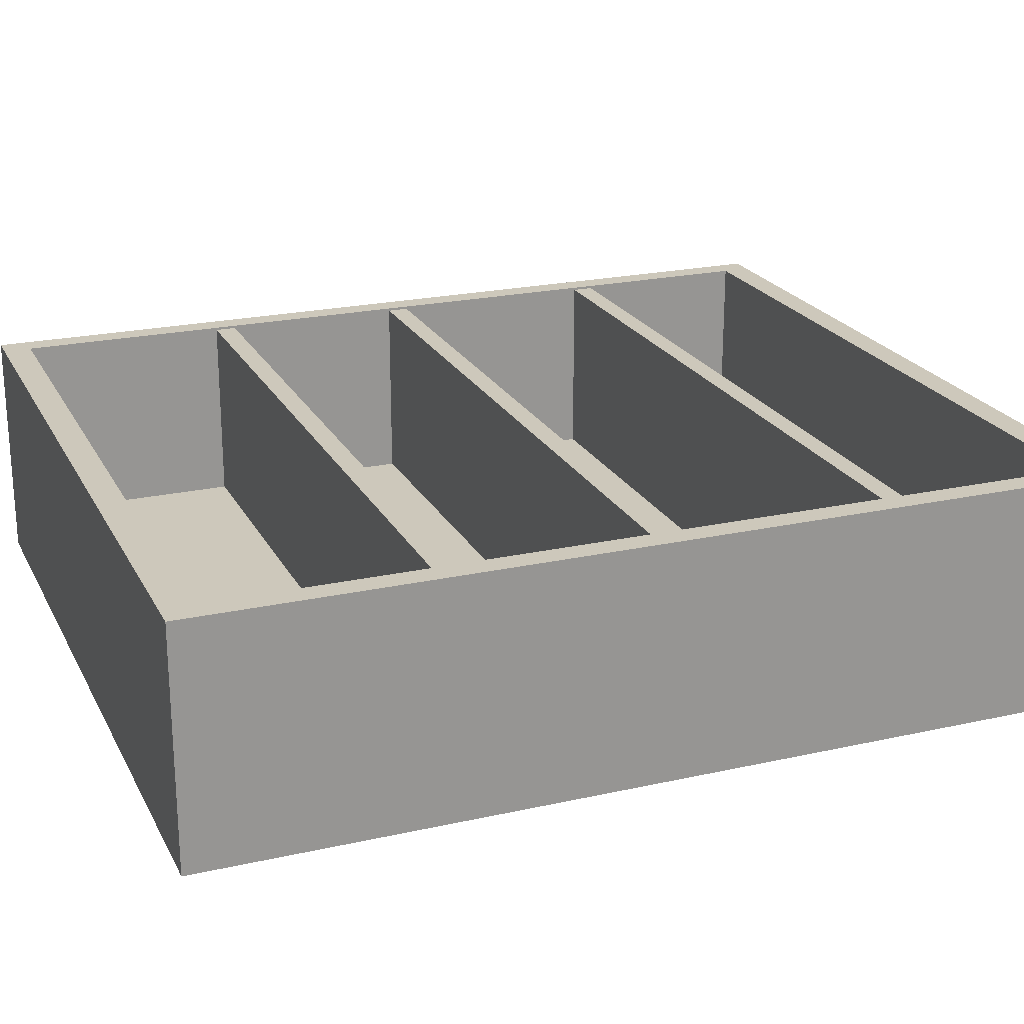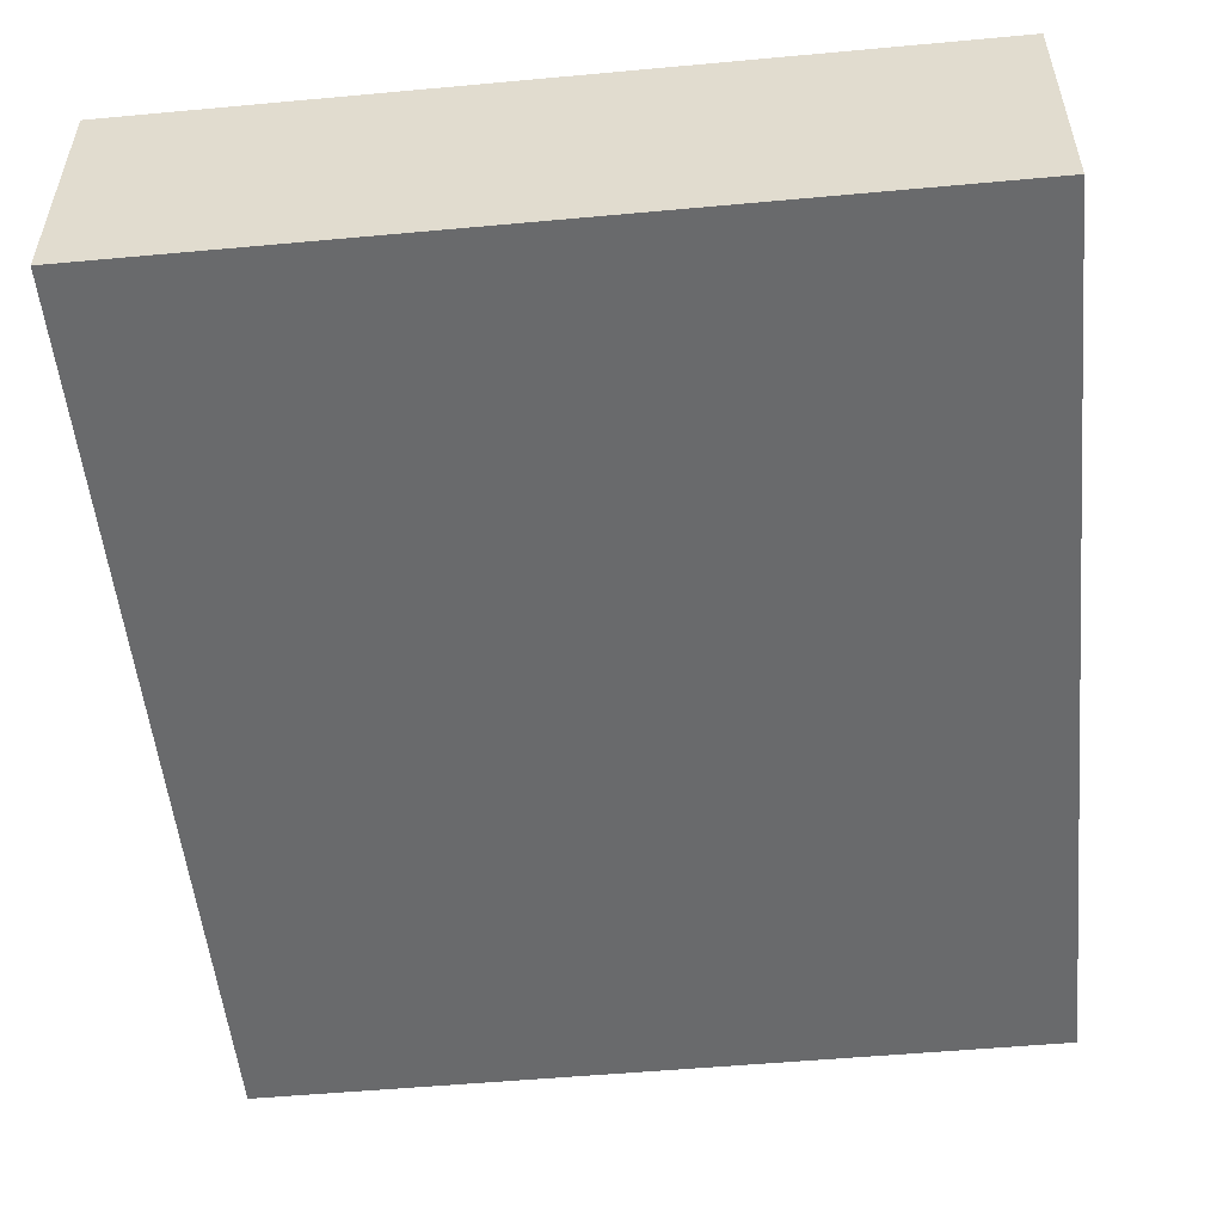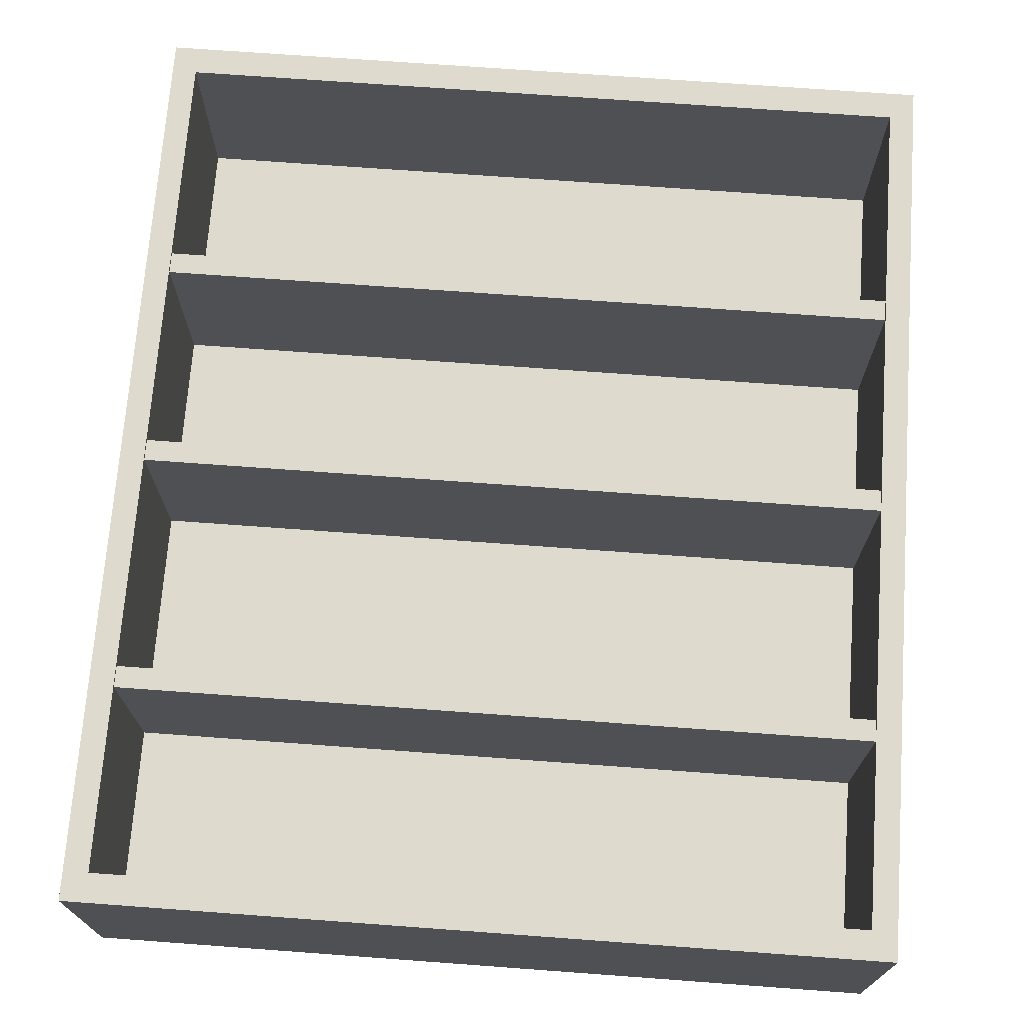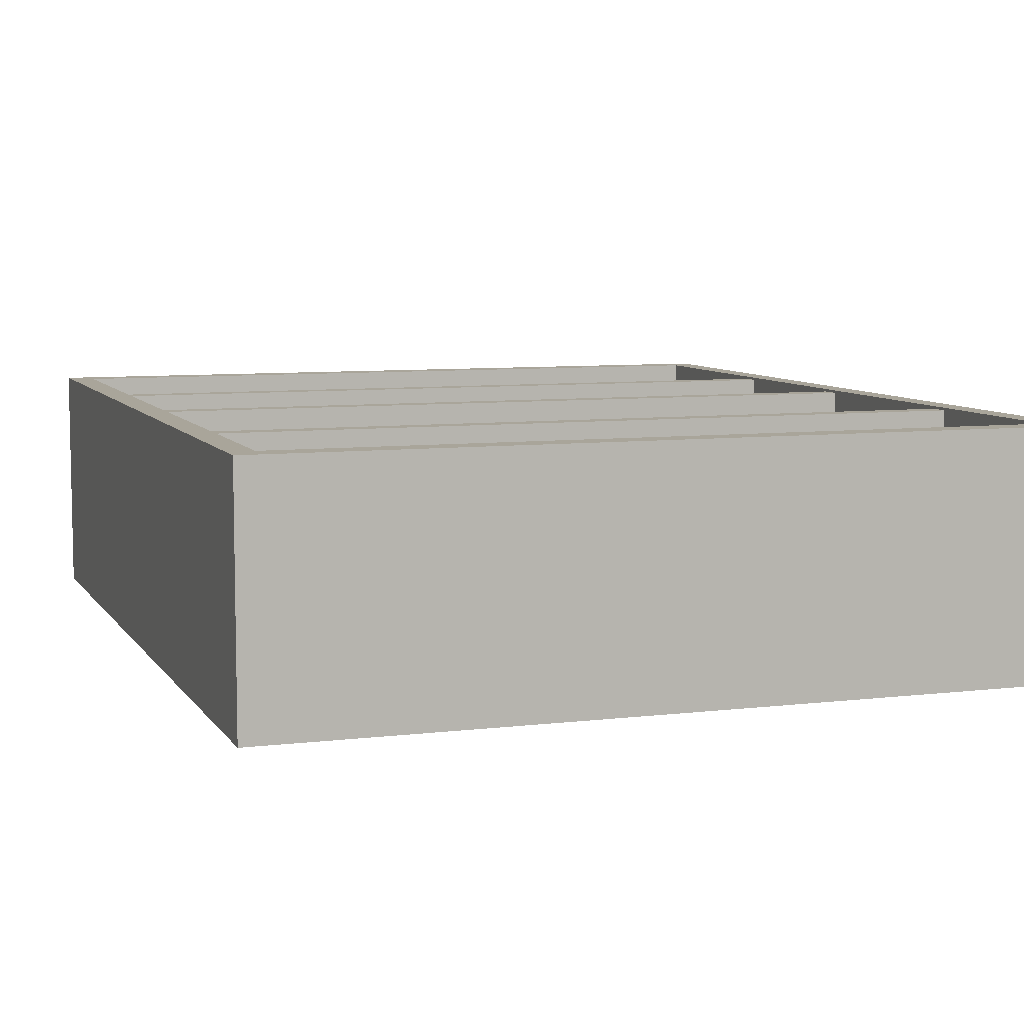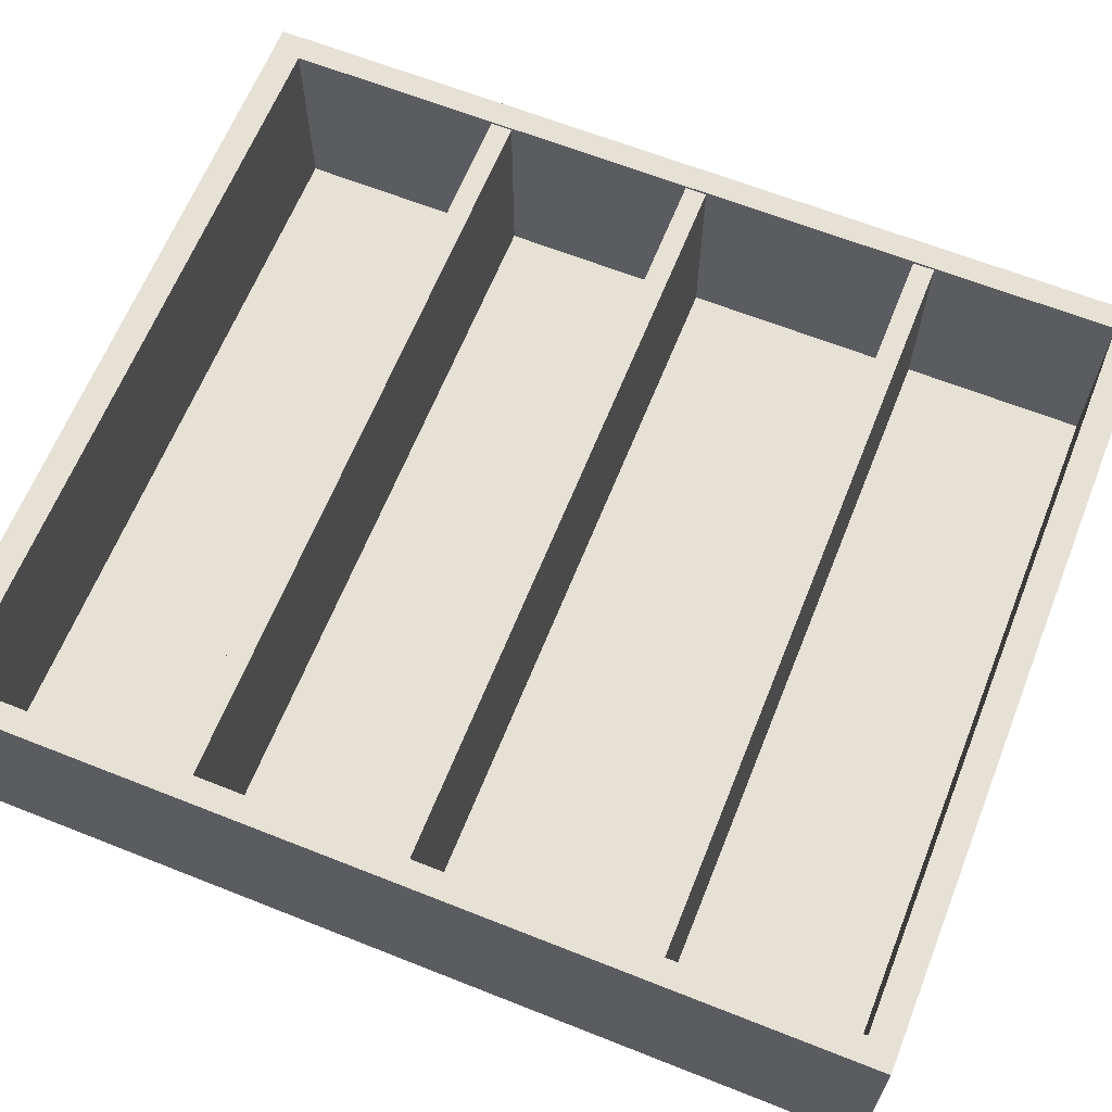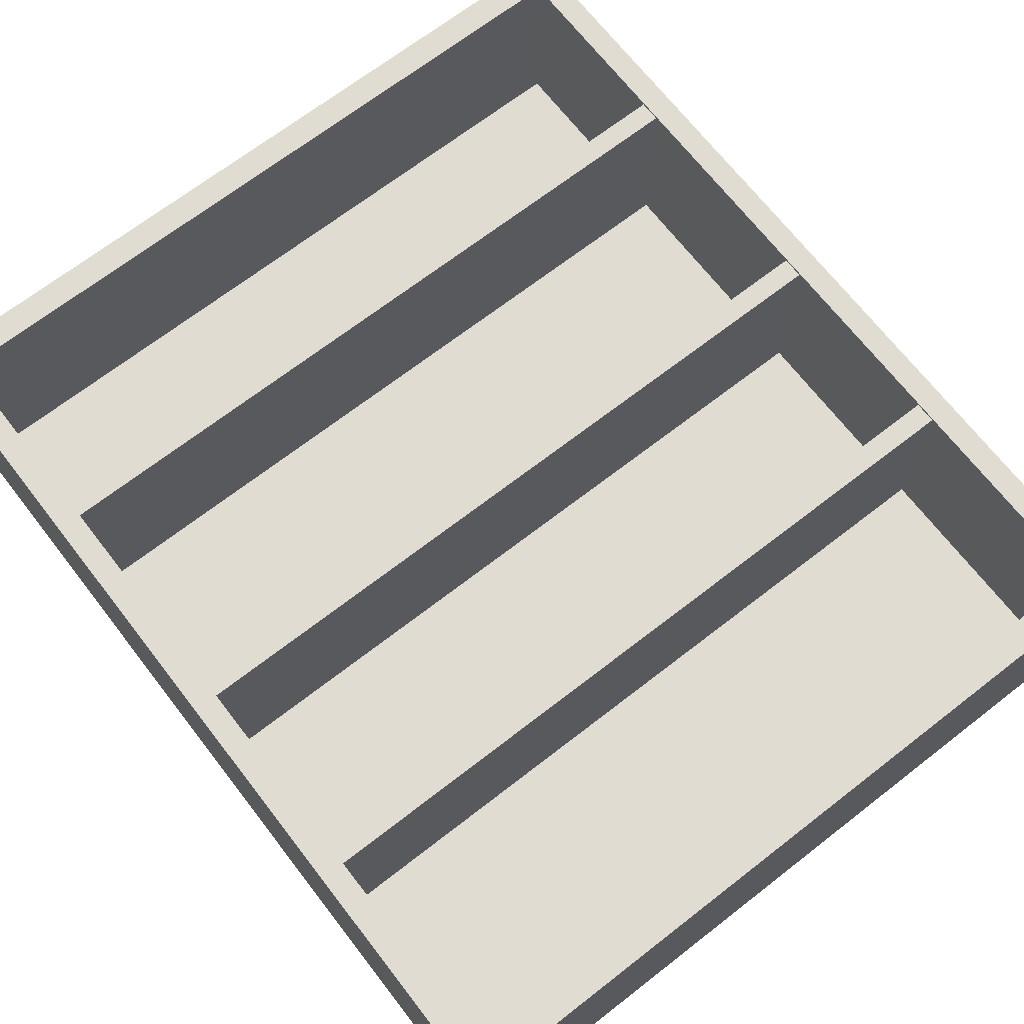
<metadata>
{"format":"obj","ext":"obj","renderer":"f3d","projection":"perspective","resolution":1024,"background":"white","views":[{"elev":22.0,"azim":-111.4,"up":"+Z"},{"elev":-52.9,"azim":5.6,"up":"+Z"},{"elev":71.2,"azim":4.2,"up":"+Z"},{"elev":7.5,"azim":-19.1,"up":"+Z"},{"elev":64.3,"azim":-68.2,"up":"+Z"},{"elev":69.2,"azim":142.2,"up":"+Z"}]}
</metadata>
<code>
o plateleira
v 3.3 7.707 -1
v 3.3 0.05326 -1
v 3.095 7.469 1
v 3.095 0.2908 1
v -3.3 7.707 -1
v -3.3 0.05326 -1
v -3.095 7.469 1
v -3.095 0.2908 1
v -3.3 0.05326 1
v -3.3 7.707 1
v 3.3 7.707 1
v 3.3 0.05326 1
v -3.095 0.2908 -0.6265
v -3.095 7.469 -0.6265
v 3.095 7.469 -0.6265
v 3.095 0.2908 -0.6265
v 3.118 1.811 0.9781
v 3.118 1.989 0.9781
v 3.118 1.811 -0.6379
v 3.118 1.989 -0.6379
v -3.118 1.811 0.9781
v -3.118 1.989 0.9781
v -3.118 1.811 -0.6379
v -3.118 1.989 -0.6379
v 3.118 5.52 0.9781
v 3.118 5.698 0.9781
v 3.118 5.52 -0.6379
v 3.118 5.698 -0.6379
v -3.118 5.52 0.9781
v -3.118 5.698 0.9781
v -3.118 5.52 -0.6379
v -3.118 5.698 -0.6379
v 3.118 3.784 0.9781
v 3.118 3.963 0.9781
v 3.118 3.784 -0.6379
v 3.118 3.963 -0.6379
v -3.118 3.784 0.9781
v -3.118 3.963 0.9781
v -3.118 3.784 -0.6379
v -3.118 3.963 -0.6379
f 1 5 10 11
f 3 7 14 15
f 9 10 5 6
f 6 2 12 9
f 2 1 11 12
f 6 5 1 2
f 8 7 10 9
f 3 4 12 11
f 7 3 11 10
f 4 8 9 12
f 16 15 14 13
f 7 8 13 14
f 8 4 16 13
f 4 3 15 16
f 17 18 20 19
f 19 20 24 23
f 23 24 22 21
f 21 22 18 17
f 19 23 21 17
f 24 20 18 22
f 25 26 28 27
f 27 28 32 31
f 31 32 30 29
f 29 30 26 25
f 27 31 29 25
f 32 28 26 30
f 33 34 36 35
f 35 36 40 39
f 39 40 38 37
f 37 38 34 33
f 35 39 37 33
f 40 36 34 38

</code>
